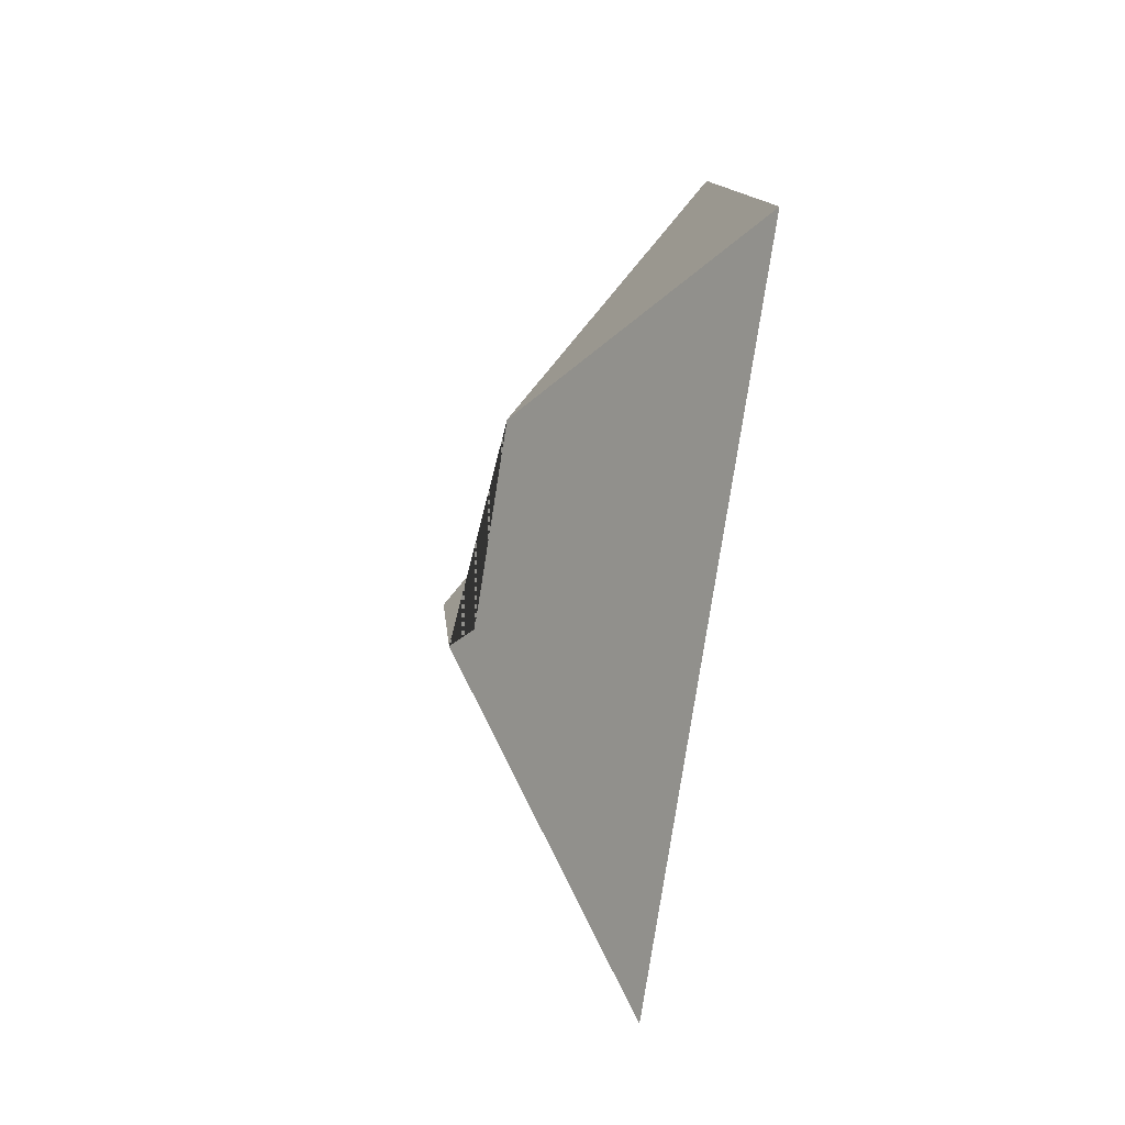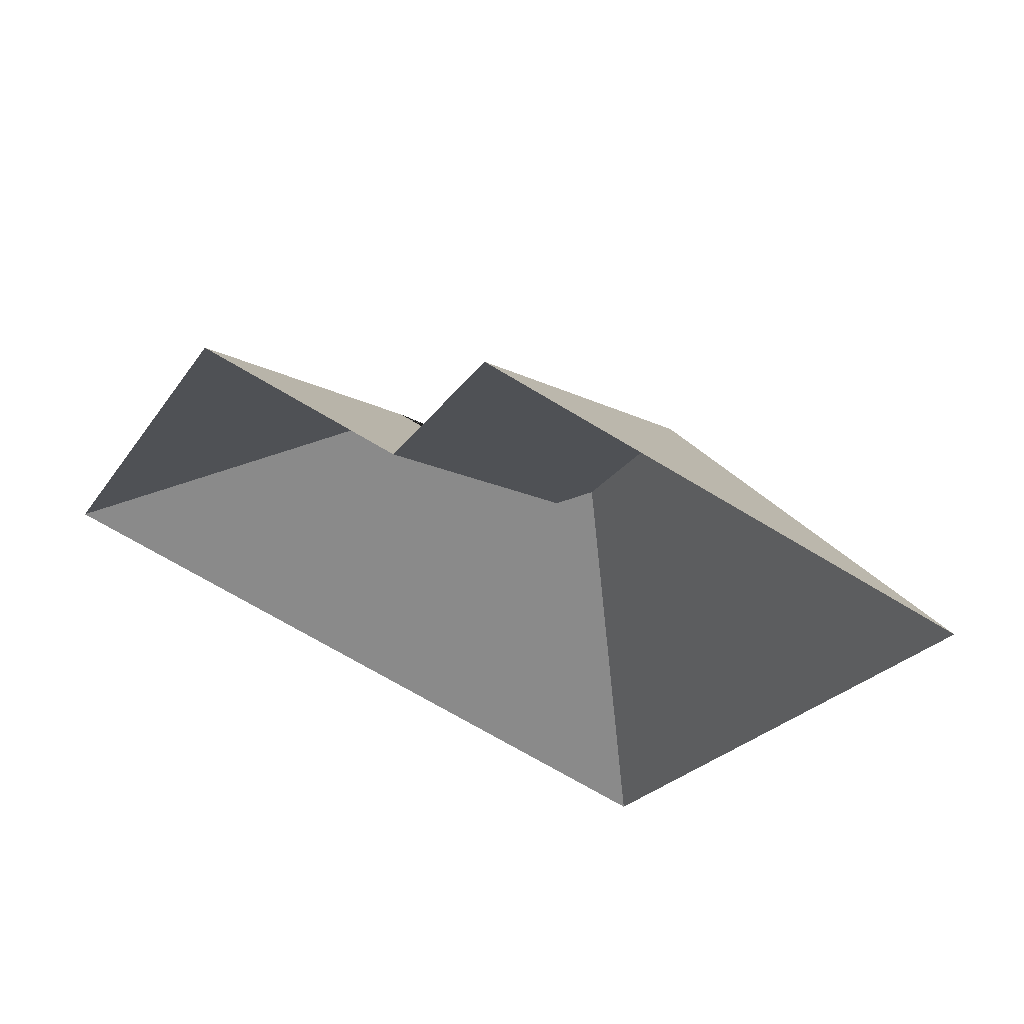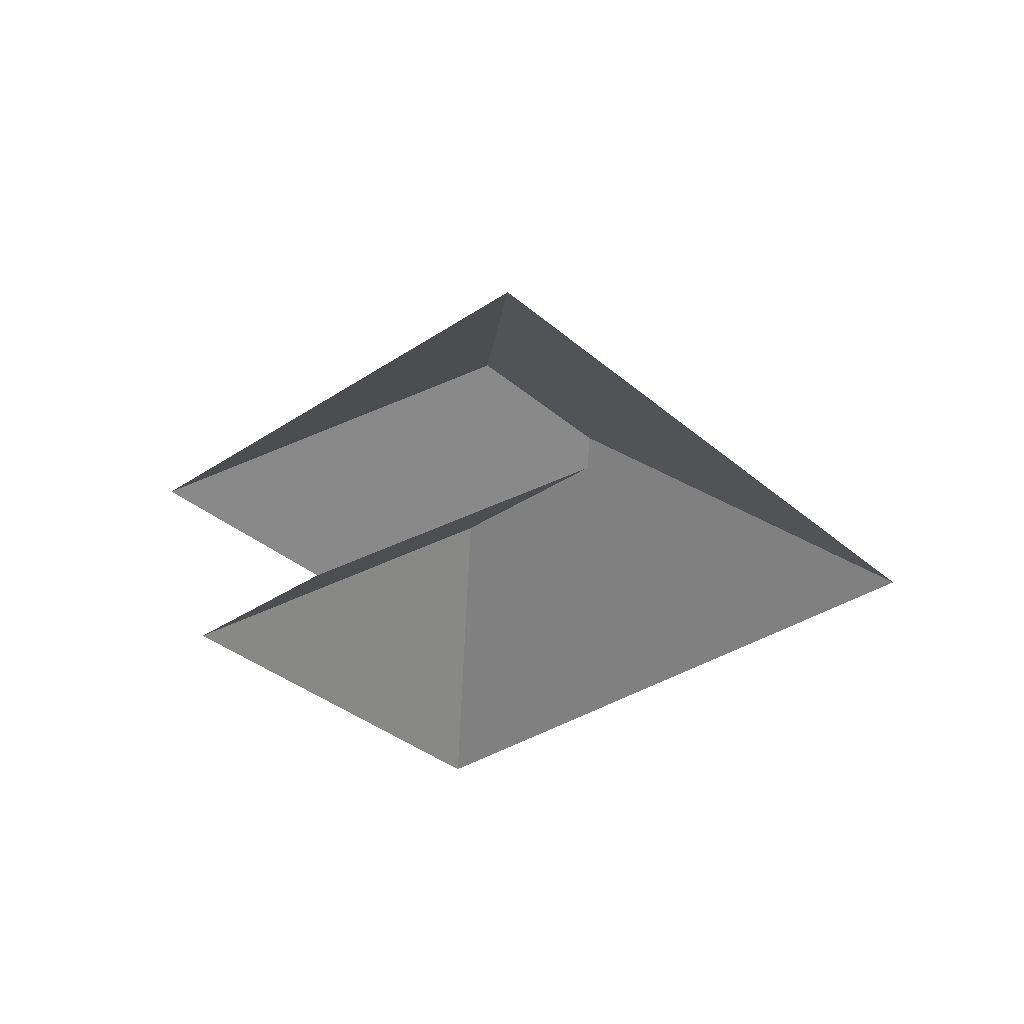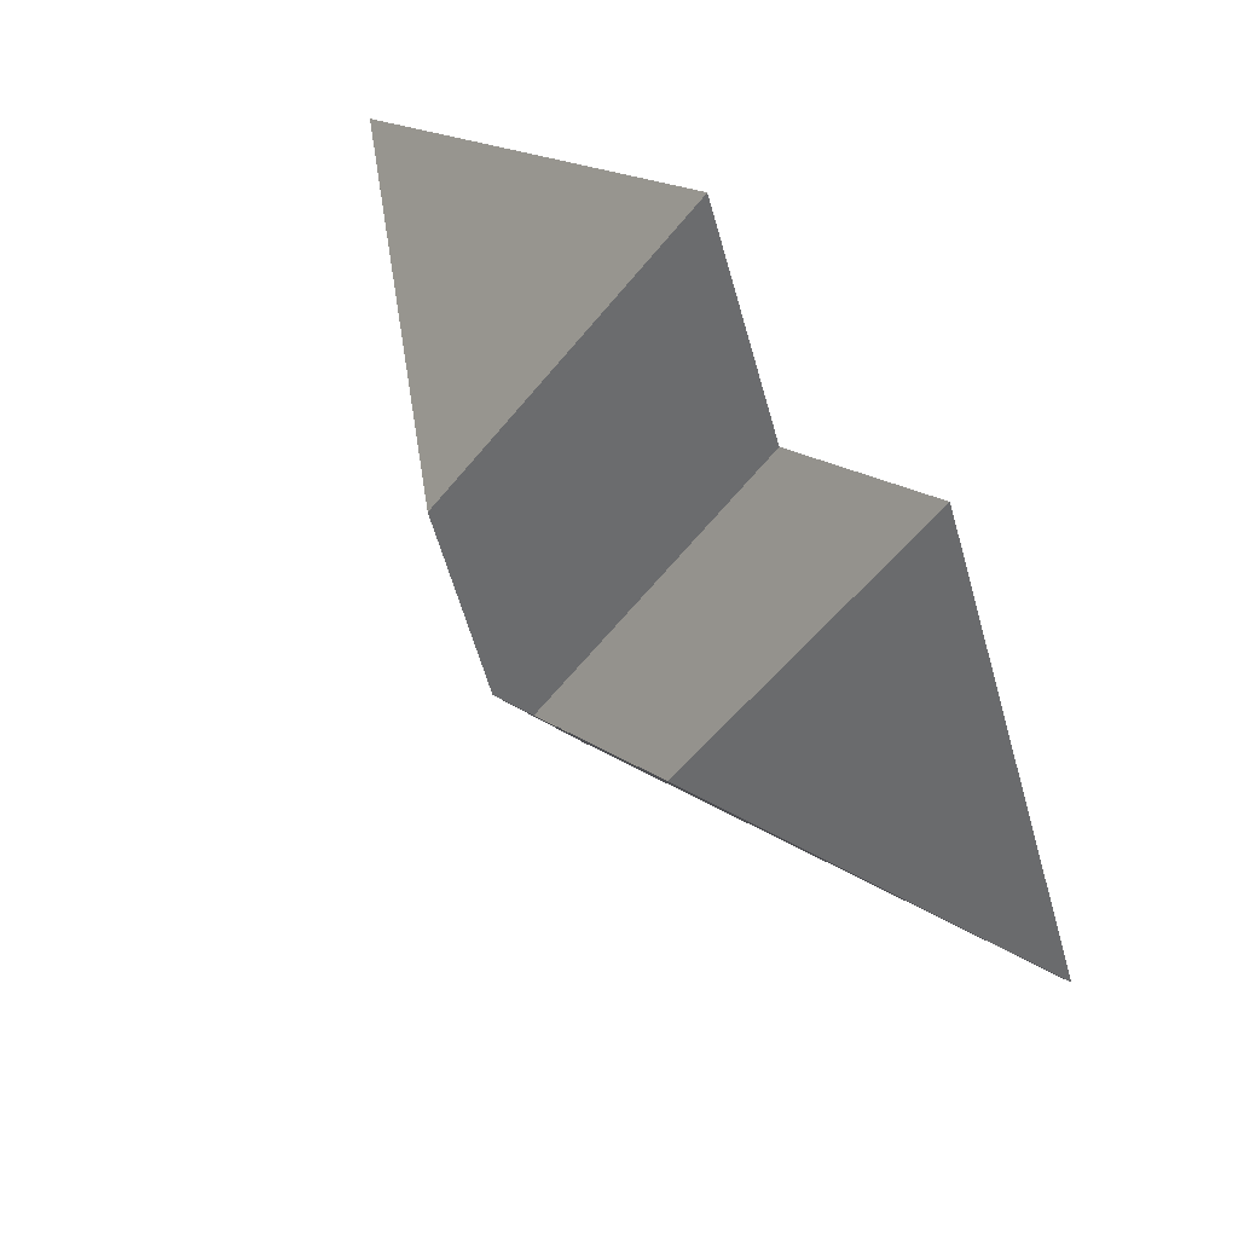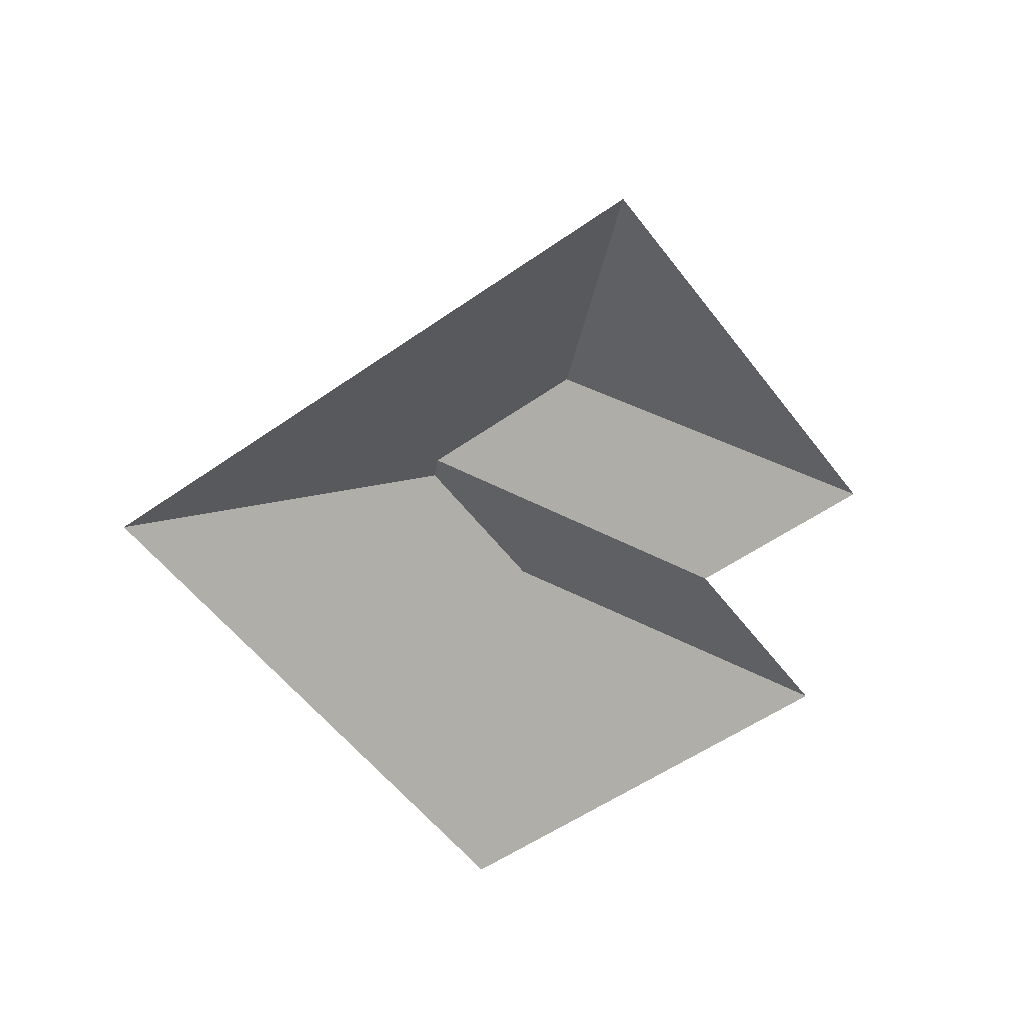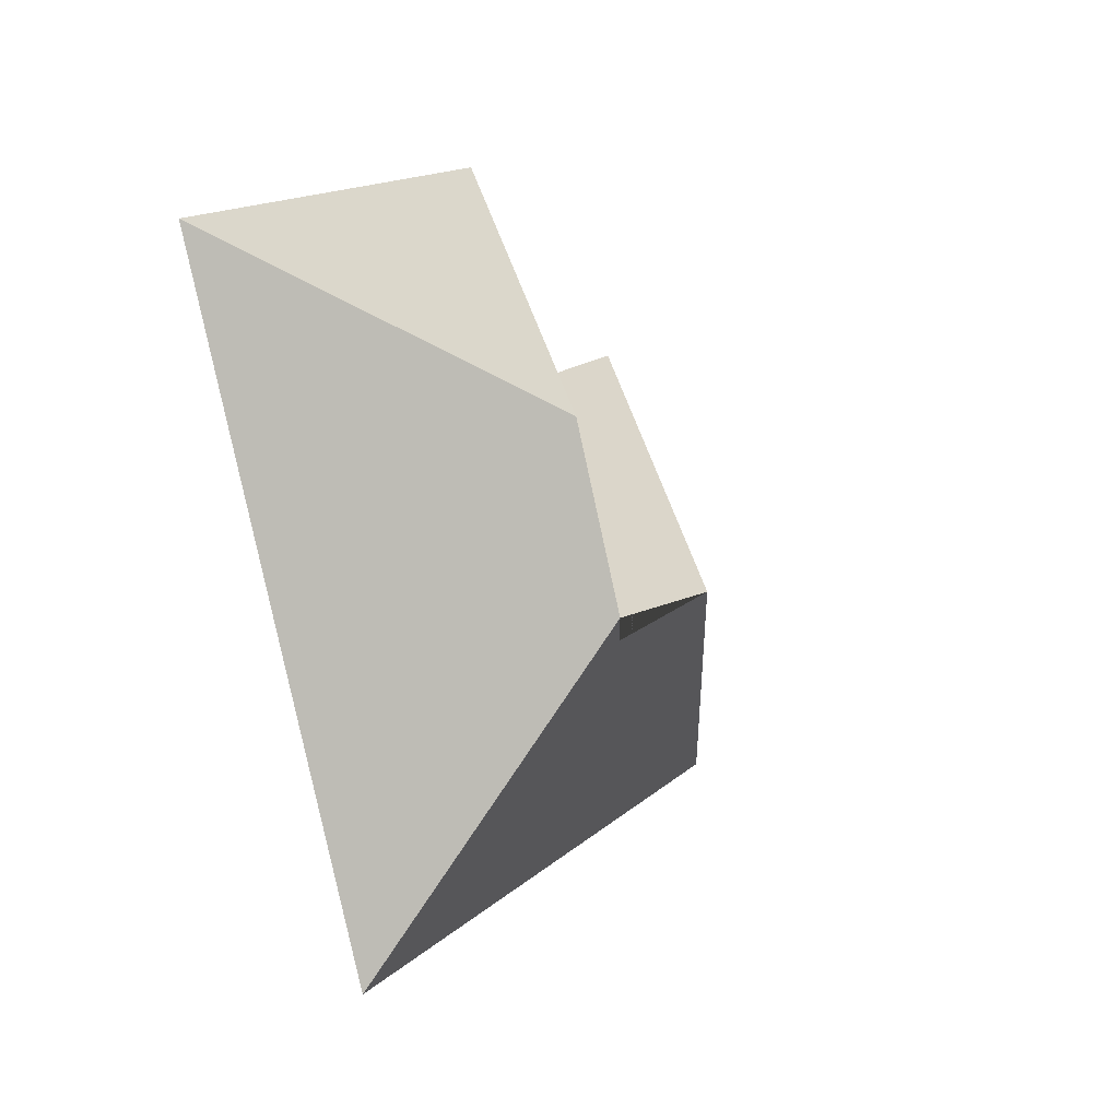
<metadata>
{"format":"obj","ext":"obj","renderer":"f3d","projection":"perspective","resolution":1024,"background":"white","views":[{"elev":-54.4,"azim":-99.9,"up":"+Z"},{"elev":59.5,"azim":20.1,"up":"+Z"},{"elev":-35.4,"azim":66.5,"up":"+Y"},{"elev":49.2,"azim":-130.1,"up":"+Z"},{"elev":-55.0,"azim":-118.5,"up":"+Y"},{"elev":-14.2,"azim":120.5,"up":"+Z"}]}
</metadata>
<code>
o CG10_500_039058_0030_roof
v 188.4 75 -15.17
v 351.7 75 -91.14
v 88 75 -57.64
v 154.3 75 -88.51
v 233.5 145 -132.9
v 205 145 -194
v 193.1 138.1 -198.5
v 129 138.1 -168.7
v 247.2 75 -315.6
v 17.65 75 -208.8
v 188.4 0 -15.17
v 351.7 0 -91.14
v 247.2 0 -315.6
v 17.65 0 -208.8
v 88 0 -57.64
v 154.3 0 -88.51
f 1 4 7 6 5
f 1 2 5
f 2 9 6 5
f 3 4 7 8
f 3 10 8
f 8 10 9 6 7

</code>
